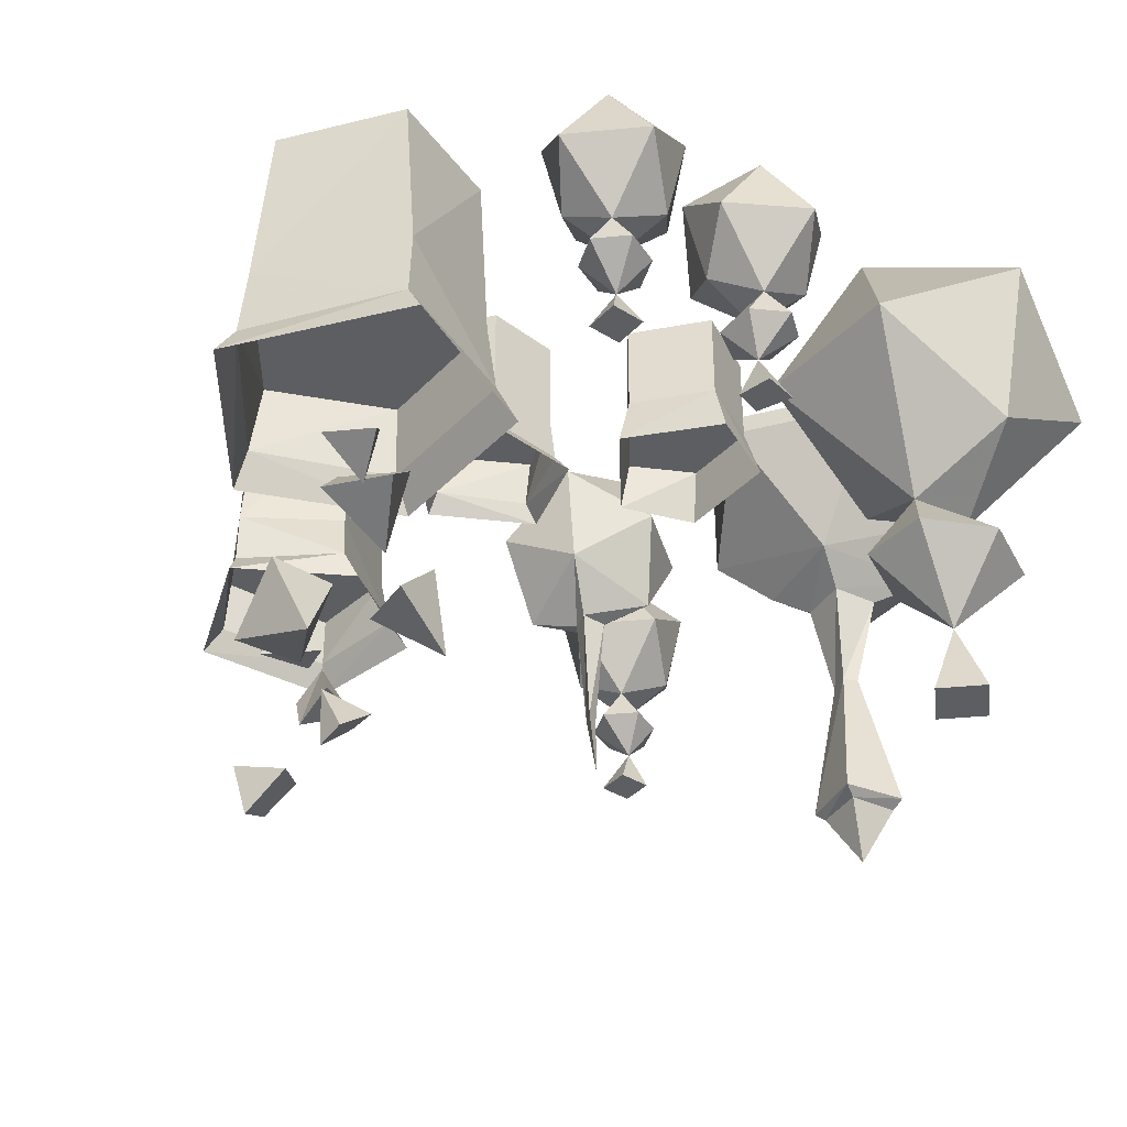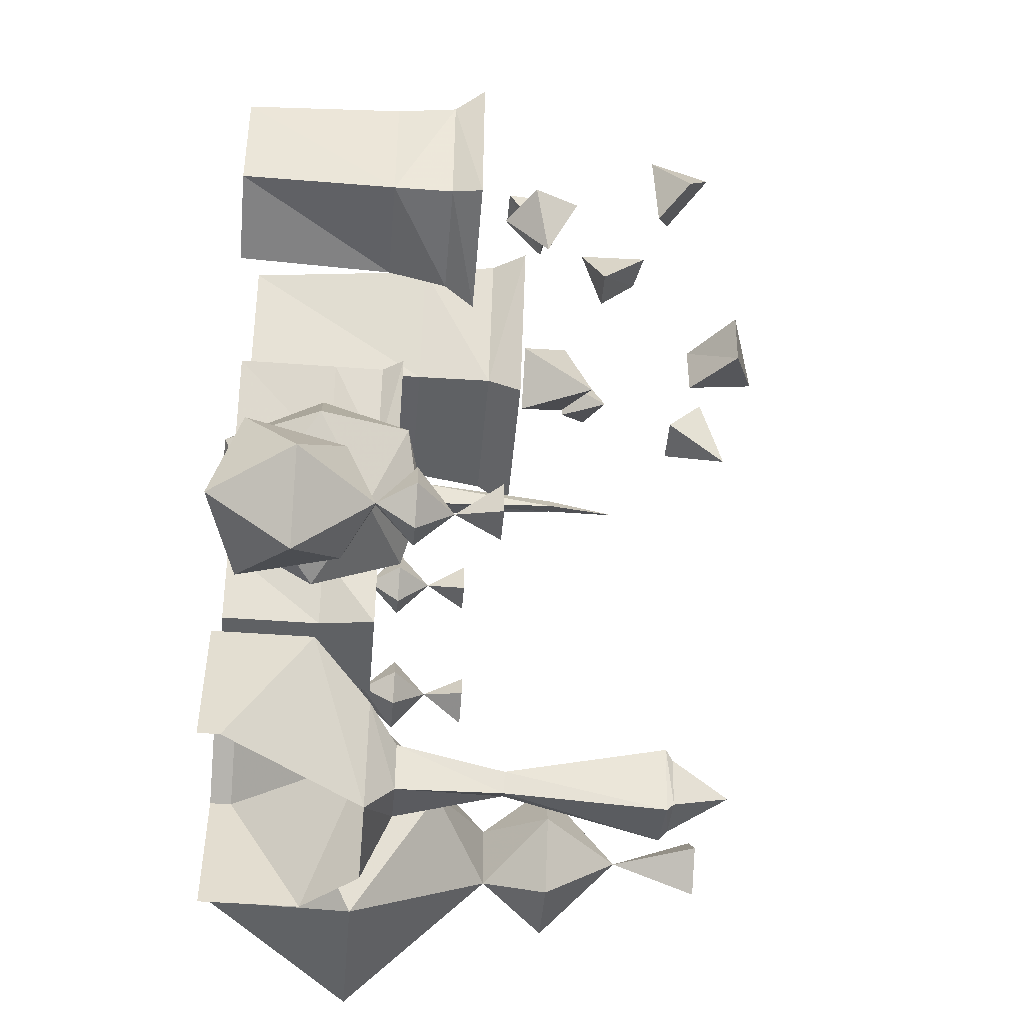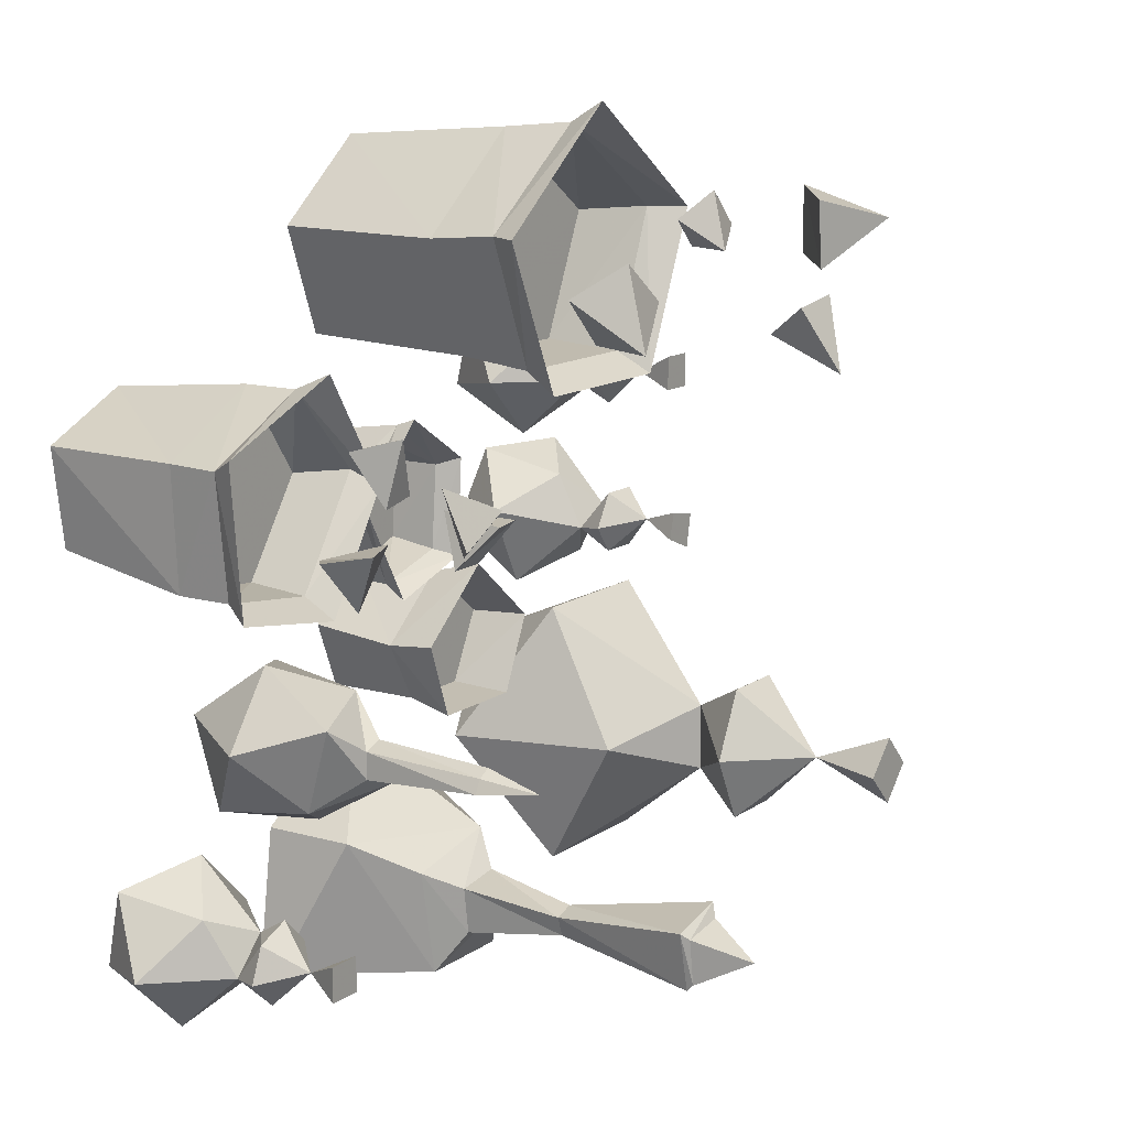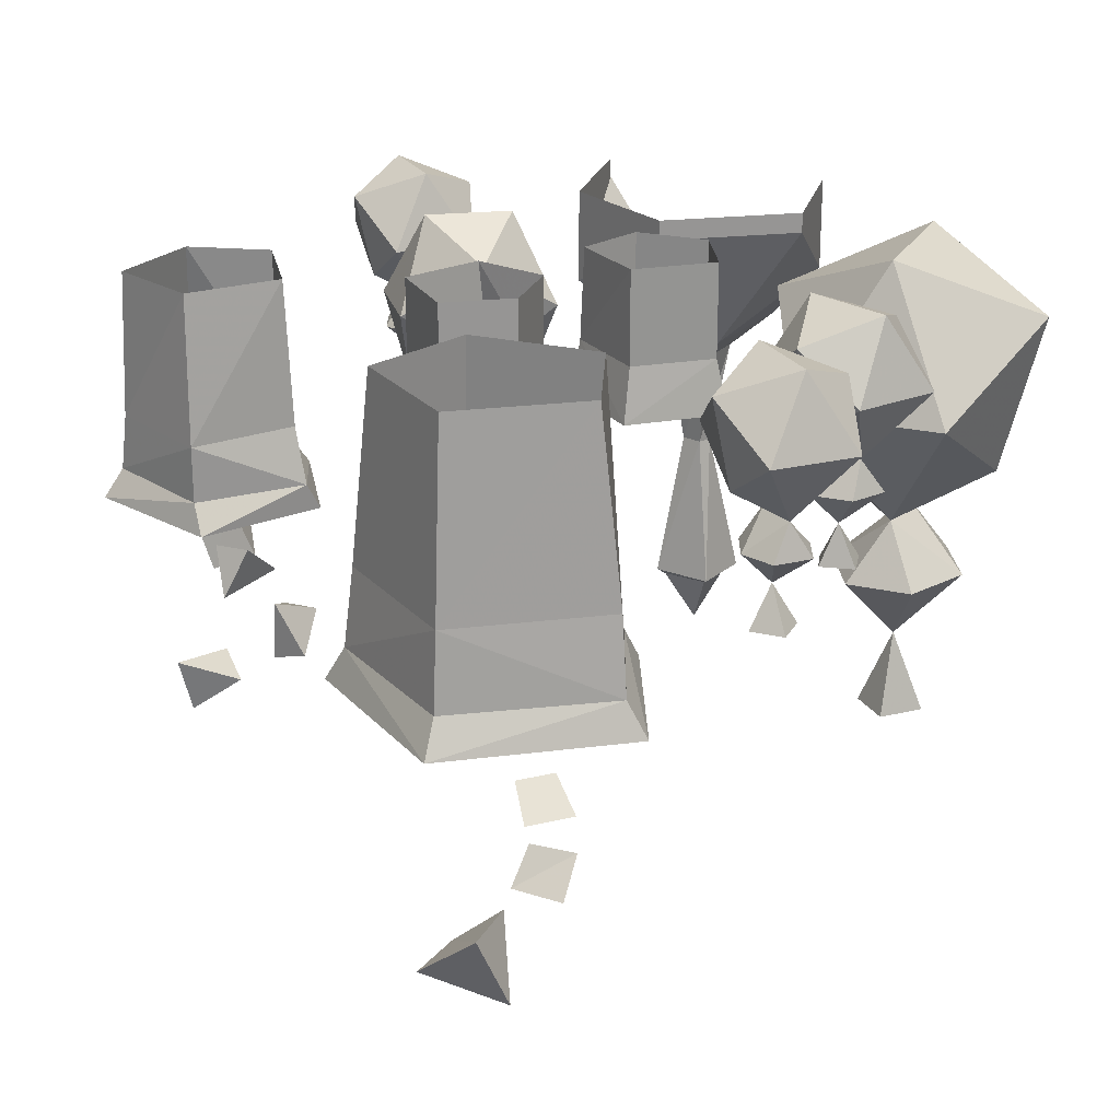
<metadata>
{"format":"obj","ext":"obj","renderer":"f3d","projection":"perspective","resolution":1024,"background":"white","views":[{"elev":-38.4,"azim":51.9,"up":"+Y"},{"elev":-46.7,"azim":-94.9,"up":"+Z"},{"elev":12.9,"azim":-56.9,"up":"+Z"},{"elev":22.7,"azim":22.2,"up":"+Y"}]}
</metadata>
<code>
v 0.1484 -0.9922 0.3281
v 0.125 -1.047 0.3281
v 0.1172 -0.9922 0.3594
v 0.1406 -1.023 0.3906
v 0.1797 -1.023 0.3516
v 0.1406 -1.125 0.25
v 0.1094 -1.195 0.2109
v 0.08594 -1.125 0.25
v 0.07812 -1.164 0.2812
v 0.1406 -1.164 0.2891
v 0.1172 -1.242 0.375
v 0.02344 -1.211 0.3984
v 0.03125 -1.211 0.3281
v 0.09375 -1.156 0.3359
v 0.09375 -1.156 0.4062
v -0.3047 -0.9375 0.1797
v -0.3125 -0.9219 0.1094
v -0.2734 -0.9219 0.1172
v -0.2812 -0.8828 0.1641
v -0.3203 -0.8828 0.1641
v 0.07812 -0.5859 0.4375
v -0.03906 -0.5859 0.3438
v -0.0625 -0.7969 0.3438
v 0.07812 -0.7969 0.4531
v 0.2031 -0.5859 0.3516
v 0.2266 -0.7969 0.3516
v 0.1562 -0.5859 0.2188
v 0.1641 -0.7969 0.2109
v 0.007812 -0.5859 0.2188
v 0 -0.7969 0.2109
v -0.007812 -0.8828 0.2031
v -0.07031 -0.8828 0.3516
v 0.07812 -0.8828 0.4609
v 0.2344 -0.8828 0.3594
v 0.1719 -0.8828 0.2031
v 0.1797 -0.9219 0.1797
v -0.01562 -0.9219 0.1797
v -0.09375 -0.9219 0.3516
v 0.2578 -0.9219 0.3594
v 0.07812 -0.9219 0.4844
v 0.07812 -0.5859 -0.05469
v 0 -0.5859 -0.1172
v -0.007812 -0.6953 -0.125
v 0.07812 -0.6953 -0.05469
v 0.1562 -0.5859 -0.1172
v 0.1562 -0.6953 -0.1172
v 0.1172 -0.5859 -0.1953
v 0.1172 -0.6953 -0.1953
v 0.03125 -0.5859 -0.1953
v 0.03125 -0.6953 -0.1953
v 0.01562 -0.7578 -0.2031
v -0.01562 -0.7578 -0.1172
v 0.07812 -0.7578 -0.03906
v 0.1719 -0.7578 -0.1172
v 0.1328 -0.7578 -0.2031
v -0.1328 -0.5859 0.0625
v -0.08594 -0.5859 -0.02344
v -0.07812 -0.6953 -0.03125
v -0.1328 -0.6953 0.0625
v -0.0625 -0.5859 0.1328
v -0.0625 -0.6953 0.1328
v 0.007812 -0.5859 0.08594
v 0.007812 -0.6953 0.08594
v 0 -0.5859 0
v 0 -0.6953 0
v 0 -0.75 -0.007812
v -0.08594 -0.75 -0.03125
v -0.1328 -0.75 0.0625
v -0.0625 -0.75 0.1406
v 0.007812 -0.75 0.08594
v 0.02344 -0.7734 0.09375
v 0.01562 -0.7734 -0.01562
v -0.08594 -0.7734 -0.04688
v -0.0625 -0.7734 0.1484
v -0.1484 -0.7734 0.0625
v -0.4219 -0.5859 0.1562
v -0.4062 -0.5859 0.04688
v -0.4219 -0.75 0.02344
v -0.4297 -0.75 0.1562
v -0.3203 -0.5859 0.2031
v -0.3125 -0.75 0.2188
v -0.25 -0.5859 0.1172
v -0.2422 -0.75 0.1172
v -0.3125 -0.5859 0.02344
v -0.3125 -0.75 0.01562
v -0.3047 -0.8125 0.007812
v -0.4219 -0.8125 0.02344
v -0.4375 -0.8125 0.1562
v -0.3125 -0.8125 0.2188
v -0.2266 -0.8125 0.125
v -0.2188 -0.8438 0.1094
v -0.2969 -0.8438 -0.01562
v -0.4375 -0.8438 0.007812
v -0.2969 -0.8438 0.2344
v -0.4531 -0.8438 0.1719
v 0.1562 -0.6094 -0.5
v 0.1797 -0.6094 -0.3438
v 0.1562 -0.6953 -0.5
v 0.07812 -0.7578 -0.3516
v 0.1016 -0.7578 -0.5
v 0.05469 -0.7891 -0.3906
v 0.0625 -0.7891 -0.4453
v -0.01562 -0.7578 -0.5
v 0.007812 -0.7891 -0.4531
v -0.03906 -0.7578 -0.375
v -0.09375 -0.6953 -0.3359
v -0.1172 -0.6094 -0.5
v -0.09375 -0.6094 -0.3359
v -0.09375 -0.5859 -0.3359
v -0.1172 -0.5859 -0.5
v 0.03906 -0.6094 -0.25
v 0.03906 -0.5859 -0.25
v 0.1797 -0.5859 -0.3438
v 0 -0.7891 -0.3984
v 0.01562 -0.9062 -0.4141
v 0.03906 -0.9062 -0.4062
v 0.04688 -0.9062 -0.4219
v 0.02344 -0.9062 -0.4375
v -0.007812 -1.078 -0.3906
v 0.0625 -1.078 -0.375
v 0.07812 -1.078 -0.4453
v 0.007812 -1.078 -0.4609
v 0.007812 -1.086 -0.4531
v 0 -1.086 -0.3984
v 0.05469 -1.086 -0.3906
v 0.0625 -1.086 -0.4453
v 0.03125 -1.148 -0.4219
v 0.1562 -0.5859 -0.5
v -0.1328 -0.7422 -0.1406
v -0.125 -0.625 -0.125
v -0.2188 -0.6875 -0.1016
v -0.2344 -0.7812 -0.1562
v -0.1875 -0.7969 -0.1875
v -0.1641 -0.7969 -0.1797
v -0.1172 -0.7812 -0.2422
v -0.07031 -0.6875 -0.2109
v -0.1328 -0.5859 -0.2266
v -0.2188 -0.5859 -0.1719
v -0.2812 -0.6875 -0.1875
v -0.2188 -0.7422 -0.2578
v -0.1875 -0.7969 -0.2188
v -0.1875 -0.9375 -0.2109
v -0.1797 -0.9375 -0.1953
v -0.1641 -0.9375 -0.1875
v -0.1641 -0.7969 -0.2109
v -0.1328 -0.6875 -0.2969
v -0.2266 -0.625 -0.2734
v -0.1719 -0.9375 -0.2031
v -0.1719 -1.008 -0.2031
v -0.3125 -0.6719 -0.2891
v -0.2422 -0.6719 -0.3594
v -0.2969 -0.5859 -0.3438
v -0.3828 -0.6172 -0.3203
v -0.3672 -0.7188 -0.3359
v -0.3125 -0.75 -0.3594
v -0.2969 -0.7188 -0.4219
v -0.2812 -0.6172 -0.4375
v -0.3672 -0.5859 -0.4141
v -0.4219 -0.6719 -0.3984
v -0.3516 -0.75 -0.3984
v -0.3516 -0.6719 -0.4688
v -0.3203 -0.7891 -0.3359
v -0.2891 -0.7891 -0.3672
v -0.3594 -0.7891 -0.3516
v -0.3281 -0.8281 -0.3828
v -0.3047 -0.7891 -0.4062
v -0.375 -0.7891 -0.3906
v -0.3438 -0.7891 -0.4219
v -0.3516 -0.875 -0.3984
v -0.3125 -0.875 -0.3984
v -0.3125 -0.875 -0.3594
v -0.3516 -0.875 -0.3594
v 0.3359 -0.6719 0.25
v 0.4062 -0.6719 0.1797
v 0.3516 -0.5859 0.1953
v 0.2656 -0.6172 0.2188
v 0.2812 -0.7188 0.2031
v 0.3359 -0.75 0.1797
v 0.3516 -0.7188 0.1172
v 0.3672 -0.6172 0.1016
v 0.2812 -0.5859 0.125
v 0.2266 -0.6719 0.1406
v 0.2969 -0.75 0.1406
v 0.2969 -0.6719 0.07031
v 0.3281 -0.7891 0.2031
v 0.3594 -0.7891 0.1719
v 0.2891 -0.7891 0.1875
v 0.3125 -0.8281 0.1562
v 0.3438 -0.7891 0.1328
v 0.2734 -0.7891 0.1484
v 0.3047 -0.7891 0.1172
v 0.2969 -0.875 0.1406
v 0.3359 -0.875 0.1406
v 0.3359 -0.875 0.1797
v 0.2969 -0.875 0.1797
v 0.3672 -0.6719 0.05469
v 0.4219 -0.6719 -0.03125
v 0.375 -0.5859 0
v 0.2969 -0.6172 0.04688
v 0.3047 -0.7188 0.02344
v 0.3516 -0.75 -0.01562
v 0.3516 -0.7188 -0.07812
v 0.3594 -0.6172 -0.1016
v 0.2812 -0.5859 -0.04688
v 0.2344 -0.6719 -0.01562
v 0.3047 -0.75 -0.03906
v 0.2812 -0.6719 -0.1094
v 0.3516 -0.7891 0.007812
v 0.375 -0.7891 -0.03125
v 0.3047 -0.7891 0.007812
v 0.3281 -0.8281 -0.02344
v 0.3516 -0.7891 -0.0625
v 0.2812 -0.7891 -0.03125
v 0.3047 -0.7891 -0.0625
v 0.3047 -0.875 -0.03906
v 0.3438 -0.875 -0.05469
v 0.3516 -0.875 -0.01562
v 0.3125 -0.875 -0.007812
v 0.2422 -0.75 -0.125
v 0.4141 -0.75 -0.125
v 0.3281 -0.5859 -0.1953
v 0.1719 -0.6562 -0.2812
v 0.2188 -0.8438 -0.2812
v 0.3281 -0.9062 -0.2422
v 0.4375 -0.8438 -0.2812
v 0.4844 -0.6562 -0.2812
v 0.3281 -0.5859 -0.3672
v 0.2422 -0.75 -0.4375
v 0.3281 -0.9062 -0.3203
v 0.4141 -0.75 -0.4375
v 0.2891 -0.9766 -0.2031
v 0.3672 -0.9766 -0.2031
v 0.25 -0.9766 -0.2812
v 0.3281 -1.062 -0.2812
v 0.4062 -0.9766 -0.2812
v 0.2891 -0.9766 -0.3594
v 0.3672 -0.9766 -0.3594
v 0.3281 -1.156 -0.3203
v 0.3672 -1.156 -0.2812
v 0.3281 -1.156 -0.2422
v 0.2891 -1.156 -0.2812
v -0.375 -1.102 0.1406
v -0.3828 -1.039 0.1562
v -0.3984 -1.078 0.1016
v -0.3594 -1.047 0.08594
v -0.3203 -1.062 0.125
v -0.2812 -0.9688 0.1094
v -0.2891 -1.039 0.1016
v -0.25 -1.031 0.1016
v -0.2578 -0.9922 0.05469
v -0.2969 -0.9922 0.05469
v 0.05469 -0.9297 0.2266
v 0.01562 -1.016 0.2266
v 0 -0.9297 0.2812
v 0.03125 -0.9844 0.3203
v 0.09375 -0.9844 0.2734
v -0.3594 -0.875 0.0625
v -0.3594 -0.9219 0.01562
v -0.3984 -0.9062 0.07031
v -0.375 -0.9531 0.07812
v -0.3203 -0.9297 0.07812
f 1 2 3
f 1 3 4
f 1 4 5
f 1 5 2
f 2 5 4
f 2 4 3
f 6 7 8
f 6 8 9
f 6 9 10
f 6 10 7
f 7 10 9
f 7 9 8
f 11 12 13
f 11 13 14
f 11 14 15
f 11 15 12
f 12 15 13
f 13 15 14
f 252 253 254
f 252 254 255
f 252 255 256
f 252 256 253
f 253 256 255
f 253 255 254
f 16 17 18
f 16 18 19
f 16 19 20
f 16 20 17
f 17 20 18
f 18 20 19
f 76 77 78
f 76 78 79
f 76 79 80
f 80 79 81
f 80 81 82
f 82 81 83
f 82 83 84
f 84 83 85
f 84 85 77
f 77 85 78
f 78 85 79
f 79 85 81
f 85 83 81
f 242 243 244
f 242 244 245
f 242 245 246
f 242 246 243
f 243 246 245
f 243 245 244
f 247 248 249
f 247 249 250
f 247 250 251
f 247 251 248
f 248 251 249
f 249 251 250
f 257 258 259
f 257 259 260
f 257 260 261
f 257 261 258
f 258 261 260
f 258 260 259
f 21 22 23
f 21 23 24
f 21 24 25
f 25 24 26
f 25 26 27
f 27 26 28
f 27 28 29
f 29 28 30
f 29 30 22
f 22 30 23
f 58 65 59
f 59 65 61
f 65 63 61
f 204 207 205
f 205 207 206
f 23 30 31
f 23 31 32
f 23 32 24
f 23 24 33
f 23 33 32
f 23 32 30
f 24 26 34
f 24 34 33
f 24 33 26
f 26 33 34
f 26 34 28
f 26 28 35
f 26 35 34
f 34 35 28
f 28 35 30
f 28 30 31
f 28 31 35
f 35 31 30
f 31 35 36
f 31 36 37
f 31 37 32
f 31 32 38
f 31 38 37
f 31 37 35
f 35 37 36
f 35 36 34
f 35 34 39
f 35 39 36
f 36 39 34
f 34 39 33
f 34 33 40
f 34 40 39
f 39 40 33
f 33 40 32
f 33 32 38
f 33 38 40
f 40 38 32
f 32 37 38
f 32 33 24
f 30 32 31
f 43 50 51
f 43 51 52
f 43 52 44
f 43 44 53
f 43 53 52
f 43 52 50
f 44 46 54
f 44 54 53
f 44 53 46
f 46 53 54
f 46 54 48
f 46 48 55
f 46 55 54
f 54 55 48
f 48 55 50
f 48 50 51
f 48 51 55
f 55 51 50
f 52 53 44
f 50 52 51
f 58 65 66
f 58 66 67
f 58 67 59
f 58 59 68
f 58 68 67
f 58 67 65
f 59 61 69
f 59 69 68
f 59 68 61
f 61 68 69
f 61 69 63
f 61 63 70
f 61 70 69
f 69 70 63
f 63 70 65
f 63 65 66
f 63 66 70
f 70 66 65
f 66 70 71
f 66 71 72
f 66 72 67
f 66 67 73
f 66 73 72
f 66 72 70
f 70 72 71
f 70 71 69
f 70 69 74
f 70 74 71
f 71 74 69
f 69 74 68
f 69 68 75
f 69 75 74
f 74 75 68
f 68 75 67
f 68 67 73
f 68 73 75
f 75 73 67
f 67 72 73
f 67 68 59
f 65 67 66
f 78 85 86
f 78 86 87
f 78 87 79
f 78 79 88
f 78 88 87
f 78 87 85
f 79 81 89
f 79 89 88
f 79 88 81
f 81 88 89
f 81 89 83
f 81 83 90
f 81 90 89
f 89 90 83
f 83 90 85
f 83 85 86
f 83 86 90
f 90 86 85
f 86 90 91
f 86 91 92
f 86 92 87
f 86 87 93
f 86 93 92
f 86 92 90
f 90 92 91
f 90 91 89
f 90 89 94
f 90 94 91
f 91 94 89
f 89 94 88
f 89 88 95
f 89 95 94
f 94 95 88
f 88 95 87
f 88 87 93
f 88 93 95
f 95 93 87
f 87 92 93
f 87 88 79
f 85 87 86
f 107 108 109
f 107 109 110
f 116 120 117
f 117 120 121
f 117 121 118
f 118 121 122
f 118 122 115
f 115 122 119
f 119 122 123
f 119 123 124
f 120 125 121
f 121 125 126
f 121 126 122
f 122 126 123
f 97 96 128
f 97 128 113
f 133 141 142
f 133 142 143
f 133 143 134
f 134 143 144
f 134 144 145
f 144 148 145
f 162 164 165
f 162 165 163
f 163 165 166
f 164 167 165
f 185 187 188
f 185 188 186
f 186 188 189
f 187 190 188
f 208 210 211
f 208 211 209
f 209 211 212
f 210 213 211
f 231 233 234
f 231 234 232
f 232 234 235
f 233 236 234
f 23 30 24
f 24 30 26
f 30 28 26
f 41 42 43
f 41 43 44
f 41 44 45
f 45 44 46
f 45 46 47
f 47 46 48
f 47 48 49
f 49 48 50
f 49 50 42
f 42 50 43
f 150 151 152
f 150 152 153
f 150 153 154
f 150 154 155
f 150 155 151
f 151 155 156
f 151 156 157
f 151 157 152
f 152 157 158
f 152 158 153
f 153 158 159
f 153 159 154
f 154 159 160
f 154 160 155
f 155 160 156
f 156 160 161
f 156 161 157
f 157 161 158
f 158 161 159
f 159 161 160
f 162 163 155
f 162 155 164
f 163 166 155
f 155 166 160
f 155 160 164
f 164 160 167
f 166 168 160
f 160 168 167
f 219 220 221
f 219 221 222
f 219 222 223
f 219 223 224
f 219 224 220
f 220 224 225
f 220 225 226
f 220 226 221
f 221 226 227
f 221 227 222
f 222 227 228
f 222 228 223
f 223 228 229
f 223 229 224
f 224 229 225
f 225 229 230
f 225 230 226
f 226 230 227
f 227 230 228
f 228 230 229
f 231 232 224
f 231 224 233
f 232 235 224
f 224 235 229
f 224 229 233
f 233 229 236
f 235 237 229
f 229 237 236
f 43 50 44
f 44 50 46
f 50 48 46
f 56 57 58
f 56 58 59
f 56 59 60
f 60 59 61
f 60 61 62
f 62 61 63
f 62 63 64
f 64 63 65
f 64 65 57
f 57 65 58
f 196 197 198
f 196 198 199
f 196 199 200
f 196 200 201
f 196 201 197
f 197 201 202
f 197 202 203
f 197 203 198
f 198 203 204
f 198 204 199
f 199 204 205
f 199 205 200
f 200 205 206
f 200 206 201
f 201 206 202
f 202 206 207
f 202 207 203
f 203 207 204
f 208 209 201
f 208 201 210
f 209 212 201
f 201 212 206
f 201 206 210
f 210 206 213
f 212 214 206
f 206 214 213
f 96 97 98
f 98 97 99
f 98 99 100
f 100 99 101
f 100 101 102
f 100 102 103
f 103 102 104
f 103 104 105
f 103 105 106
f 103 106 107
f 107 106 108
f 106 99 111
f 106 111 108
f 111 99 97
f 99 106 105
f 99 105 114
f 99 114 101
f 101 114 115
f 101 115 116
f 101 116 102
f 102 116 117
f 102 117 104
f 104 117 118
f 104 118 114
f 104 114 105
f 118 115 114
f 173 174 175
f 173 175 176
f 173 176 177
f 173 177 178
f 173 178 174
f 174 178 179
f 174 179 180
f 174 180 175
f 175 180 181
f 175 181 176
f 176 181 182
f 176 182 177
f 177 182 183
f 177 183 178
f 178 183 179
f 179 183 184
f 179 184 180
f 180 184 181
f 181 184 182
f 182 184 183
f 185 186 178
f 185 178 187
f 186 189 178
f 178 189 183
f 178 183 187
f 187 183 190
f 189 191 183
f 183 191 190
f 108 111 112
f 108 112 109
f 111 97 113
f 111 113 112
f 116 115 119
f 116 119 120
f 119 124 120
f 120 124 125
f 141 145 148
f 141 148 142
f 165 167 168
f 165 168 166
f 188 190 191
f 188 191 189
f 211 213 214
f 211 214 212
f 234 236 237
f 234 237 235
f 123 126 127
f 123 127 124
f 124 127 125
f 125 127 126
f 165 171 170
f 188 194 193
f 211 217 216
f 234 240 239
f 129 130 131
f 129 131 132
f 129 132 133
f 129 133 134
f 129 134 135
f 129 135 136
f 129 136 130
f 130 136 137
f 130 137 138
f 130 138 131
f 131 138 139
f 131 139 132
f 132 139 140
f 132 140 141
f 132 141 133
f 134 145 135
f 135 145 140
f 135 140 146
f 135 146 136
f 136 146 137
f 137 146 147
f 137 147 138
f 138 147 139
f 139 147 140
f 140 147 146
f 145 141 140
f 133 141 145
f 133 145 134
f 142 148 143
f 143 148 144
f 148 144 149
f 148 149 142
f 142 149 143
f 143 149 144
f 169 165 170
f 169 170 171
f 169 171 172
f 169 172 165
f 165 172 171
f 192 188 193
f 192 193 194
f 192 194 195
f 192 195 188
f 188 195 194
f 215 211 216
f 215 216 217
f 215 217 218
f 215 218 211
f 211 218 217
f 238 234 239
f 238 239 240
f 238 240 241
f 238 241 234
f 234 241 240

</code>
